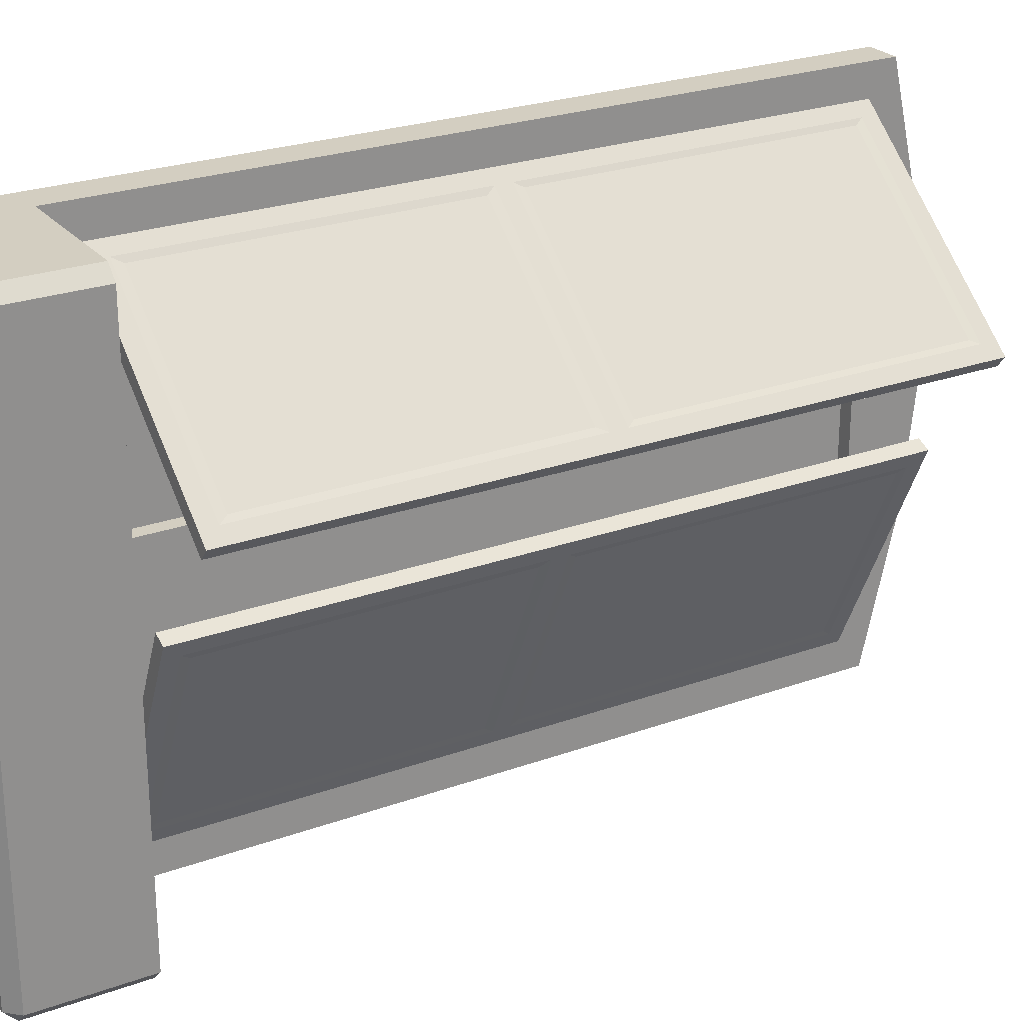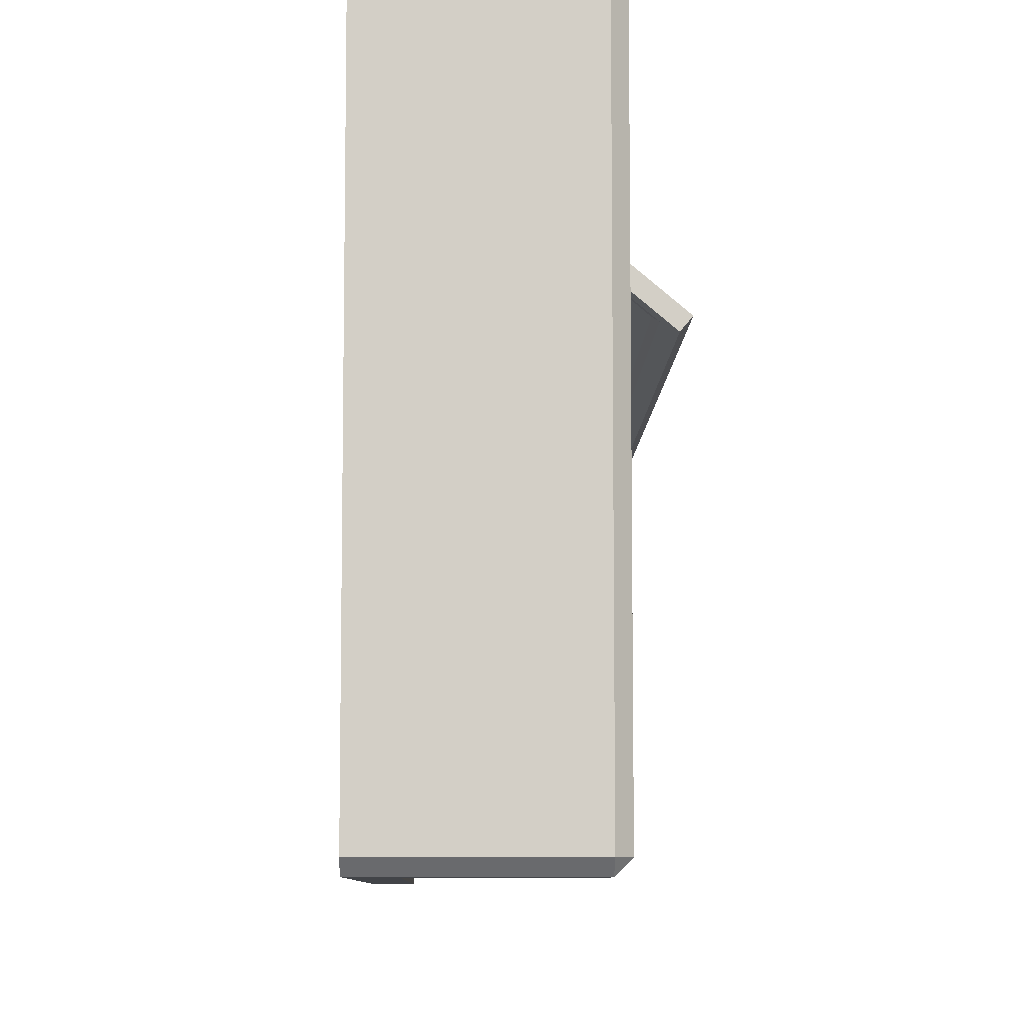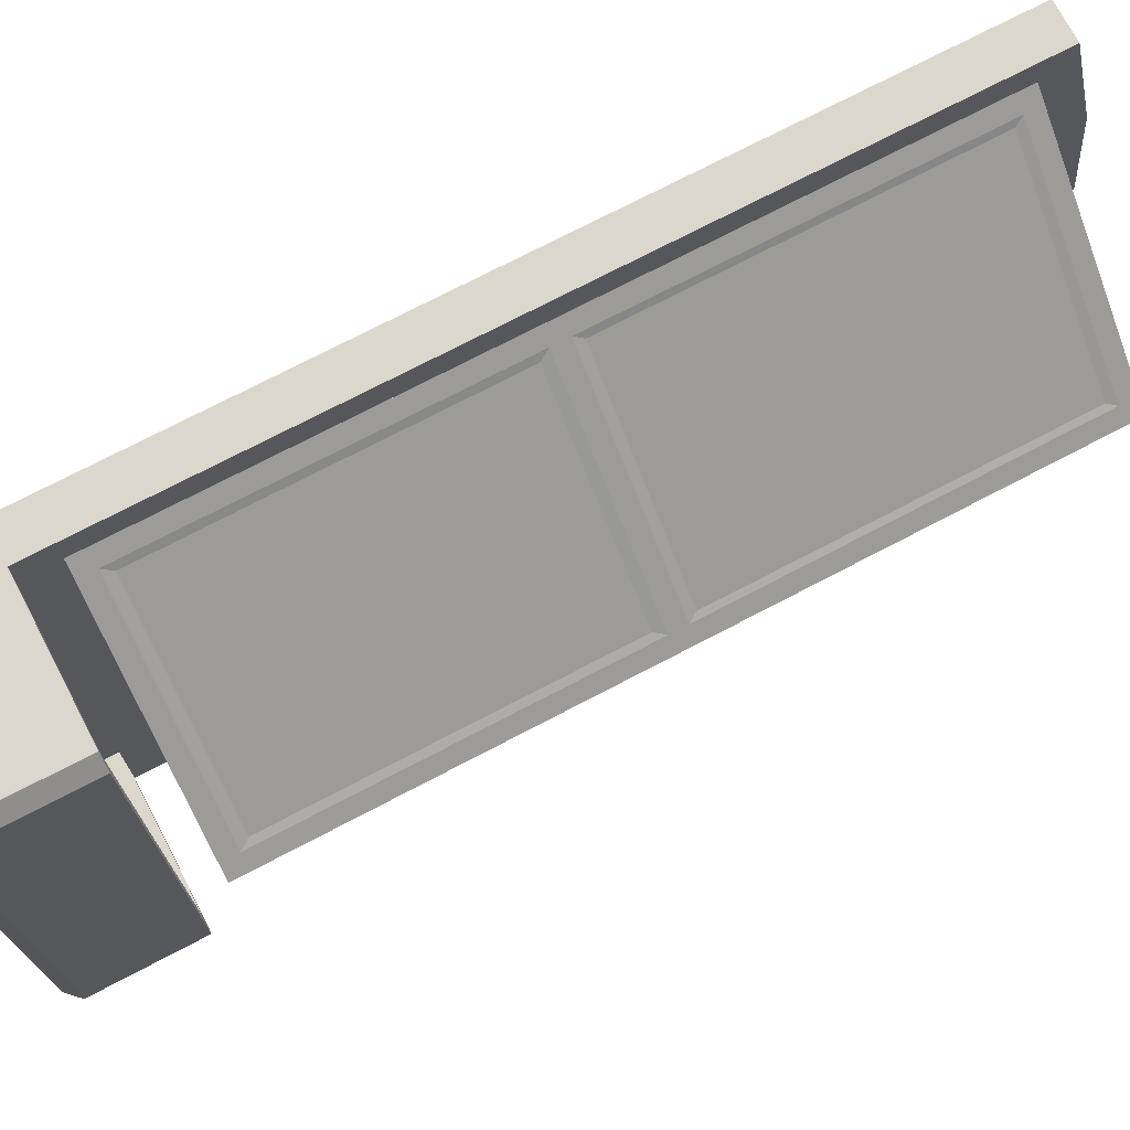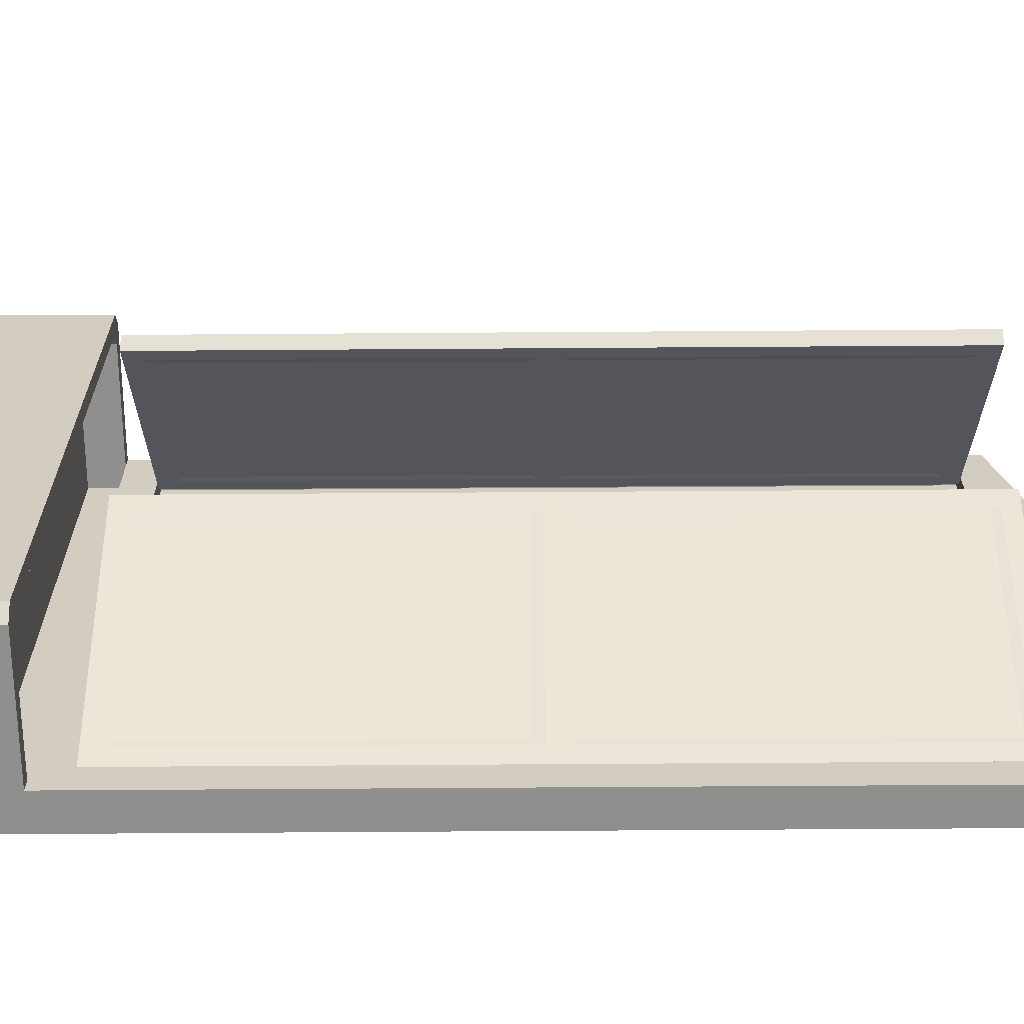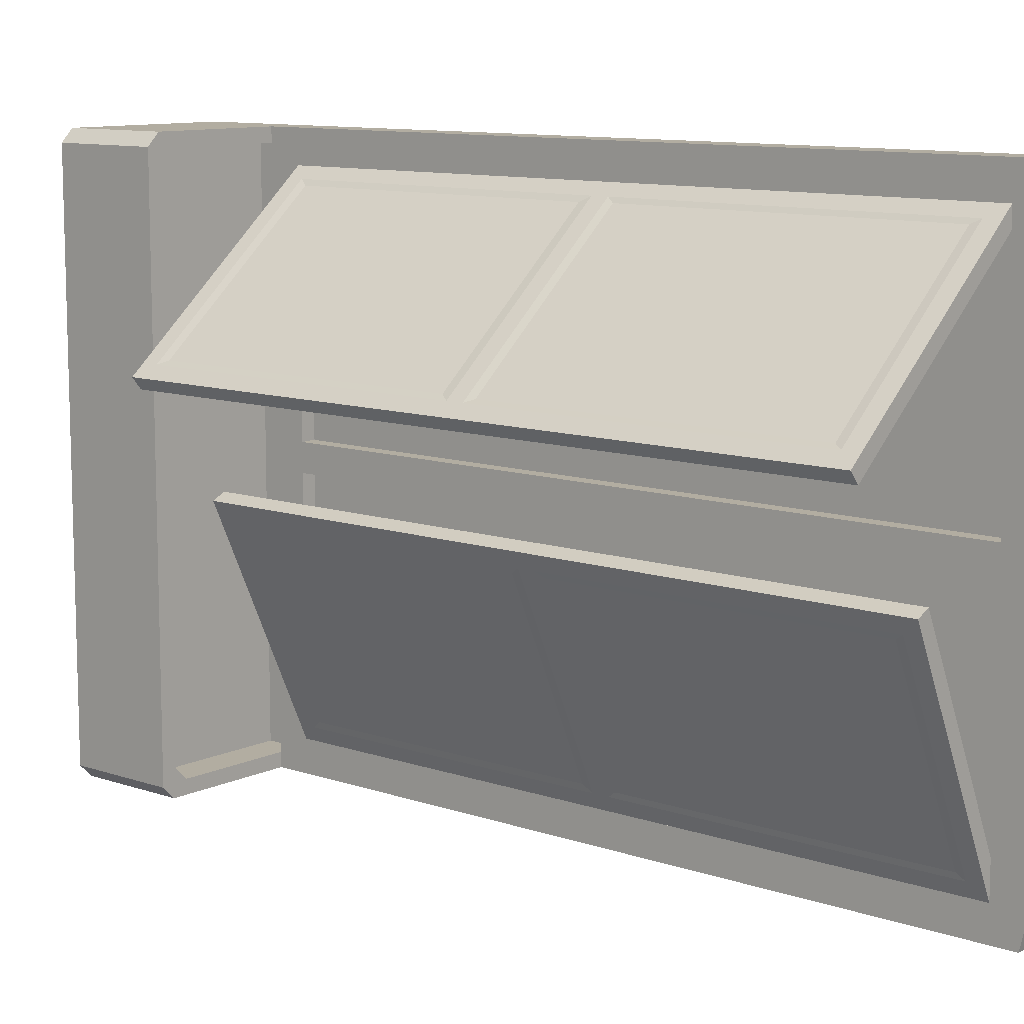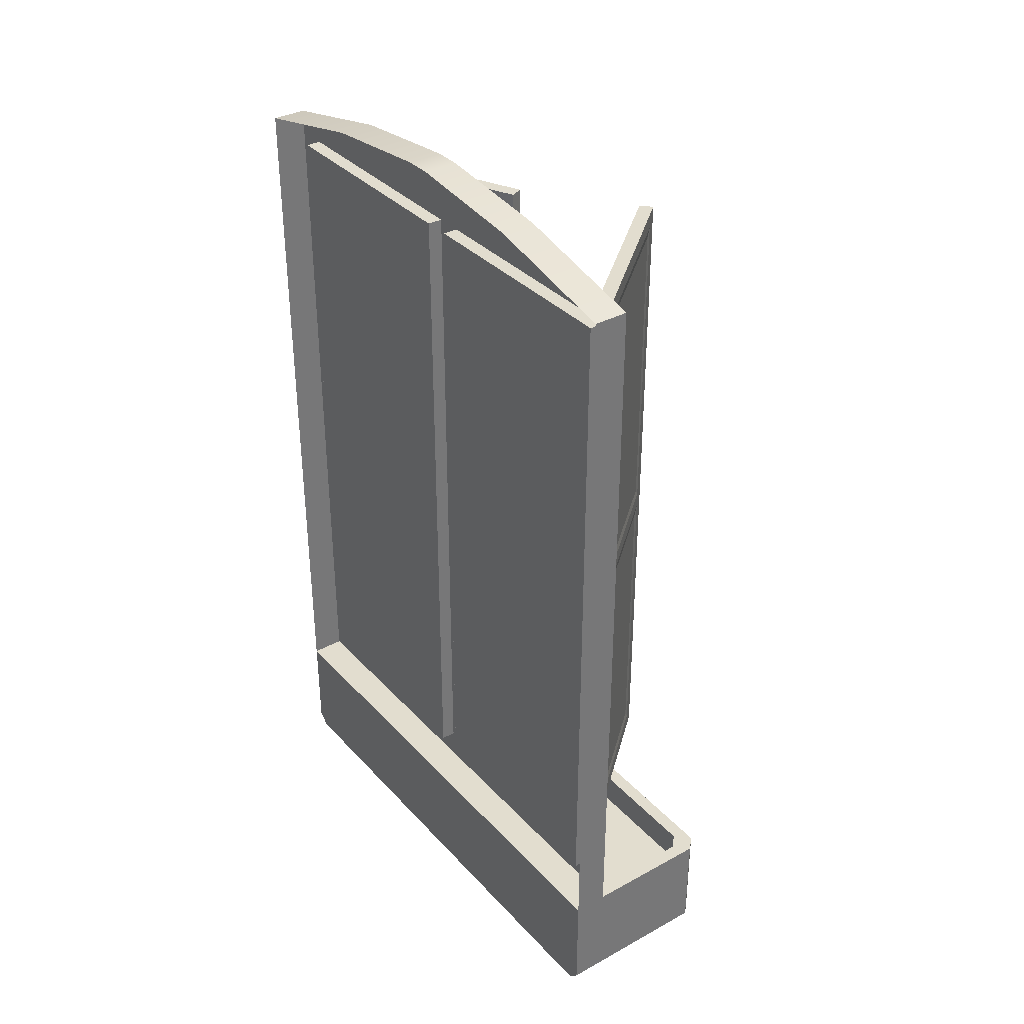
<metadata>
{"format":"obj","ext":"obj","renderer":"f3d","projection":"perspective","resolution":1024,"background":"white","views":[{"elev":25.1,"azim":59.6,"up":"+Z"},{"elev":-8.0,"azim":-1.4,"up":"+Z"},{"elev":73.0,"azim":62.3,"up":"+Z"},{"elev":-65.1,"azim":90.4,"up":"+Z"},{"elev":10.5,"azim":130.6,"up":"+Z"},{"elev":35.0,"azim":-36.0,"up":"+Y"}]}
</metadata>
<code>
g default
v -0.2761 -0.9621 0.7548
v -0.01214 -0.9621 0.5333
v 0.000651 1.212 0.5226
v -0.2761 1.212 0.7548
v 0.3284 -0.9621 0.2475
v 0.3284 1.212 0.2475
v 0.01673 -0.9621 0.5677
v -0.2473 -0.9621 0.7892
v 0.02952 1.212 0.557
v -0.2473 1.212 0.7892
v 0.3573 -0.9621 0.2819
v 0.3573 1.212 0.2819
v 0.2901 -0.9121 0.2797
v -0.01214 -0.9121 0.5333
v 0.000651 1.162 0.5226
v 0.2901 1.162 0.2797
v -0.2378 -0.9121 0.7227
v -0.2378 1.162 0.7227
v 0.01673 -0.9121 0.5677
v -0.2089 -0.9121 0.7571
v 0.02952 1.162 0.557
v -0.2089 1.162 0.7571
v 0.319 -0.9121 0.3141
v 0.319 1.162 0.3141
v 0.02202 0.1248 0.5633
v 0.02172 0.07426 0.5635
v -0.2089 0.07426 0.7571
v -0.2089 0.1248 0.7571
v 0.319 0.1248 0.3141
v 0.319 0.07426 0.3141
v -0.2761 0.07426 0.7548
v -0.2761 0.1248 0.7548
v -0.2473 0.1248 0.7892
v -0.2473 0.07426 0.7892
v 0.3284 0.1248 0.2475
v 0.3284 0.07426 0.2475
v 0.3573 0.07426 0.2819
v 0.3573 0.1248 0.2819
v -0.006833 0.1248 0.5288
v -0.007144 0.07426 0.5291
v 0.2901 0.07426 0.2797
v 0.2901 0.1248 0.2797
v -0.2378 0.1248 0.7227
v -0.2378 0.07426 0.7227
v 0.0292 1.137 0.5538
v 0.02211 0.1498 0.5598
v 0.3032 0.1498 0.3239
v 0.3032 1.137 0.3239
v -0.1965 0.1498 0.7432
v -0.1965 1.137 0.7432
v -0.003394 0.1498 0.5294
v 0.2777 0.1498 0.2935
v 0.00369 1.137 0.5234
v 0.2777 1.137 0.2935
v -0.222 0.1498 0.7128
v -0.222 1.137 0.7128
v 0.01735 -0.8839 0.5636
v -0.1943 -0.8839 0.7412
v 0.02202 0.04611 0.5597
v -0.1943 0.04611 0.7412
v 0.3008 0.04611 0.3257
v 0.3008 -0.8839 0.3257
v 0.2755 -0.8839 0.2956
v -0.007985 -0.8839 0.5334
v -0.003301 0.04611 0.5295
v 0.2755 0.04611 0.2956
v -0.2196 -0.8839 0.711
v -0.2196 0.04611 0.711
g polySurface7 group9
f 1 2 7 8
f 3 4 10 9
f 2 5 11 7
f 6 3 9 12
f 5 2 14 13
f 3 6 16 15
f 2 1 17 14
f 4 3 15 18
f 8 7 19 20
f 9 10 22 21
f 7 11 23 19
f 12 9 21 24
f 25 26 30 29
f 26 25 28 27
f 27 28 33 34
f 29 30 37 38
f 31 32 43 44
f 32 31 34 33
f 35 36 41 42
f 36 35 38 37
f 39 40 44 43
f 40 39 42 41
f 58 57 59 60
f 45 46 47 48
f 4 32 33 10
f 5 36 37 11
f 63 64 65 66
f 64 67 68 65
f 6 35 42 16
f 1 31 44 17
f 10 33 28 22
f 11 37 30 23
f 49 46 45 50
f 61 59 57 62
f 34 31 1 8
f 38 35 6 12
f 52 51 53 54
f 51 55 56 53
f 41 36 5 13
f 43 32 4 18
f 27 34 8 20
f 29 38 12 24
f 25 29 47 46
f 29 24 48 47
f 24 21 45 48
f 28 25 46 49
f 21 22 50 45
f 22 28 49 50
f 42 39 51 52
f 15 16 54 53
f 16 42 52 54
f 39 43 55 51
f 43 18 56 55
f 18 15 53 56
f 20 19 57 58
f 26 27 60 59
f 27 20 58 60
f 30 26 59 61
f 19 23 62 57
f 23 30 61 62
f 13 14 64 63
f 40 41 66 65
f 41 13 63 66
f 14 17 67 64
f 17 44 68 67
f 44 40 65 68
g default
v -0.2946 -0.9621 0.7892
v -0.2946 -0.9621 0.4446
v -0.2946 1.212 0.4279
v -0.2946 1.212 0.7892
v -0.2946 -0.9621 0.04279
v -0.2946 1.212 0.04279
v -0.2946 -0.9621 -0.4446
v -0.2946 -0.9621 -0.7892
v -0.2946 1.212 -0.7892
v -0.2946 1.212 -0.4279
v -0.2946 -0.9621 -0.04279
v -0.2946 1.212 -0.04279
g group9 polySurface12
f 69 70 71 72
f 70 73 74 71
f 75 76 77 78
f 79 75 78 80
g default
v -0.3573 -1.062 0.8892
v -0.2473 -1.062 0.8892
v -0.3573 1.291 0.8892
v -0.2473 1.291 0.8892
v -0.3573 1.291 -0.8892
v -0.2473 1.291 -0.8892
v -0.3573 -1.062 -0.8892
v -0.2473 -1.062 -0.8892
v -0.3573 1.393 0.4446
v -0.2473 1.393 0.4446
v -0.2473 -1.062 0.4446
v -0.3573 -1.062 0.4446
v -0.3573 1.393 -0.4446
v -0.2473 1.393 -0.4446
v -0.2473 -1.062 -0.4446
v -0.3573 -1.062 -0.4446
v -0.2473 1.212 -0.4279
v -0.2473 -0.9621 -0.4446
v -0.2473 -0.9621 -0.7892
v -0.2473 1.212 -0.7892
v -0.2473 -0.9621 0.4446
v -0.2473 -0.9621 0.7892
v -0.2473 1.212 0.4279
v -0.2473 1.212 0.7892
v -0.2946 -0.9621 -0.7892
v -0.2946 -0.9621 -0.4446
v -0.2946 1.212 -0.7892
v -0.2946 1.212 -0.4279
v -0.2946 -0.9621 0.4446
v -0.2946 -0.9621 0.7892
v -0.2946 1.212 0.7892
v -0.2946 1.212 0.4279
v -0.3573 1.437 0.04279
v -0.3573 1.437 -0.04279
v -0.2473 1.437 -0.04279
v -0.2473 1.437 0.04279
v -0.2473 -1.062 0.04279
v -0.2473 -1.062 -0.04279
v -0.3573 -1.062 -0.04279
v -0.3573 -1.062 0.04279
v -0.2473 -0.9621 0.04279
v -0.2473 -0.9621 -0.04279
v -0.2473 1.212 -0.04279
v -0.2473 1.212 0.04279
v -0.2946 -0.9621 0.04279
v -0.2946 -0.9621 -0.04279
v -0.2946 1.212 -0.04279
v -0.2946 1.212 0.04279
g group9 polySurface13
f 81 82 84 83
f 93 94 86 85
f 85 86 88 87
f 87 88 95 96
f 83 84 90 89
f 92 91 82 81
f 95 88 99 98
f 88 86 100 99
f 86 94 97 100
f 82 91 101 102
f 90 84 104 103
f 84 82 102 104
f 98 99 105 106
f 99 100 107 105
f 100 97 108 107
f 102 101 109 110
f 103 104 111 112
f 104 102 110 111
f 114 113 116 115
f 115 116 124 123
f 117 118 122 121
f 118 117 120 119
f 89 90 116 113
f 120 117 91 92
f 114 115 94 93
f 96 95 118 119
f 91 117 121 101
f 116 90 103 124
f 118 95 98 122
f 94 115 123 97
f 101 121 125 109
f 124 103 112 128
f 122 98 106 126
f 97 123 127 108
f 127 123 122 126
f 123 124 121 122
f 124 128 125 121
g default
v -0.288 -0.9621 -0.7702
v -0.1423 -0.9621 -0.4579
v -0.1353 1.212 -0.4428
v -0.288 1.212 -0.7702
v 0.04558 -0.9621 -0.05496
v 0.04558 1.212 -0.05496
v -0.1016 -0.9621 -0.4769
v -0.2473 -0.9621 -0.7892
v -0.09456 1.212 -0.4618
v -0.2473 1.212 -0.7892
v 0.08628 -0.9621 -0.07394
v 0.08628 1.212 -0.07394
v 0.02445 -0.9121 -0.1003
v -0.1423 -0.9121 -0.4579
v -0.1353 1.162 -0.4428
v 0.02445 1.162 -0.1003
v -0.2668 -0.9121 -0.7249
v -0.2668 1.162 -0.7249
v -0.1016 -0.9121 -0.4769
v -0.2261 -0.9121 -0.7439
v -0.09456 1.162 -0.4618
v -0.2261 1.162 -0.7439
v 0.06515 -0.9121 -0.1193
v 0.06515 1.162 -0.1193
v -0.0987 0.1248 -0.4706
v -0.09887 0.07426 -0.471
v -0.2261 0.07426 -0.7439
v -0.2261 0.1248 -0.7439
v 0.06515 0.1248 -0.1193
v 0.06515 0.07426 -0.1193
v -0.288 0.07426 -0.7702
v -0.288 0.1248 -0.7702
v -0.2473 0.1248 -0.7892
v -0.2473 0.07426 -0.7892
v 0.04558 0.1248 -0.05496
v 0.04558 0.07426 -0.05496
v 0.08628 0.07426 -0.07394
v 0.08628 0.1248 -0.07394
v -0.1394 0.1248 -0.4516
v -0.1396 0.07426 -0.452
v 0.02445 0.07426 -0.1003
v 0.02445 0.1248 -0.1003
v -0.2668 0.1248 -0.7249
v -0.2668 0.07426 -0.7249
v -0.09617 1.137 -0.459
v -0.1001 0.1498 -0.4674
v 0.05501 0.1498 -0.1348
v 0.05501 1.137 -0.1348
v -0.2207 0.1498 -0.7261
v -0.2207 1.137 -0.7261
v -0.1361 0.1498 -0.4507
v 0.01904 0.1498 -0.1181
v -0.1321 1.137 -0.4423
v 0.01904 1.137 -0.1181
v -0.2567 0.1498 -0.7093
v -0.2567 1.137 -0.7093
v -0.1028 -0.8839 -0.4729
v -0.2195 -0.8839 -0.7233
v -0.1002 0.04611 -0.4674
v -0.2195 0.04611 -0.7233
v 0.05359 0.04611 -0.1375
v 0.05359 -0.8839 -0.1375
v 0.01787 -0.8839 -0.1209
v -0.1385 -0.8839 -0.4563
v -0.1359 0.04611 -0.4507
v 0.01787 0.04611 -0.1209
v -0.2553 -0.8839 -0.7066
v -0.2553 0.04611 -0.7066
g group9 polySurface14
f 129 136 135 130
f 131 137 138 132
f 130 135 139 133
f 134 140 137 131
f 133 141 142 130
f 131 143 144 134
f 130 142 145 129
f 132 146 143 131
f 136 148 147 135
f 137 149 150 138
f 135 147 151 139
f 140 152 149 137
f 153 157 158 154
f 154 155 156 153
f 155 162 161 156
f 157 166 165 158
f 159 172 171 160
f 160 161 162 159
f 163 170 169 164
f 164 165 166 163
f 167 171 172 168
f 168 169 170 167
f 186 188 187 185
f 173 176 175 174
f 132 138 161 160
f 133 139 165 164
f 191 194 193 192
f 192 193 196 195
f 134 144 170 163
f 129 145 172 159
f 138 150 156 161
f 139 151 158 165
f 177 178 173 174
f 189 190 185 187
f 162 136 129 159
f 166 140 134 163
f 180 182 181 179
f 179 181 184 183
f 169 141 133 164
f 171 146 132 160
f 155 148 136 162
f 157 152 140 166
f 153 174 175 157
f 157 175 176 152
f 152 176 173 149
f 156 177 174 153
f 149 173 178 150
f 150 178 177 156
f 170 180 179 167
f 143 181 182 144
f 144 182 180 170
f 167 179 183 171
f 171 183 184 146
f 146 184 181 143
f 148 186 185 147
f 154 187 188 155
f 155 188 186 148
f 158 189 187 154
f 147 185 190 151
f 151 190 189 158
f 141 191 192 142
f 168 193 194 169
f 169 194 191 141
f 142 192 195 145
f 145 195 196 172
f 172 196 193 168
g default
v -0.3573 -1.062 0.8892
v -0.3573 -1.062 -0.8892
v -0.3117 -1.062 0.8451
v -0.3117 -1.062 -0.8451
v -0.3117 -1.17 0.8451
v -0.3117 -1.17 -0.8451
v -0.3573 -1.437 0.8517
v -0.3573 -1.4 0.8892
v 0.1954 -1.4 0.8517
v 0.1579 -1.4 0.8892
v 0.1579 -1.437 0.8517
v -0.3573 -1.437 -0.8517
v -0.3573 -1.4 -0.8892
v 0.1579 -1.437 -0.8517
v 0.1579 -1.4 -0.8892
v 0.1954 -1.4 -0.8517
v 0.1579 -1.062 0.8892
v 0.1954 -1.062 0.8517
v 0.1954 -1.062 -0.8517
v 0.1579 -1.062 -0.8892
v 0.1123 -1.062 0.8451
v 0.1498 -1.062 0.8075
v 0.1498 -1.062 -0.8075
v 0.1123 -1.062 -0.8451
v 0.1498 -1.17 0.8075
v 0.1123 -1.17 0.8451
v 0.1123 -1.17 -0.8451
v 0.1498 -1.17 -0.8075
g group9 pCube118
f 201 222 221 224 223 202
f 198 197 199 200
f 200 199 201 202
f 209 208 203 204 197 198
f 204 203 207 206
f 205 207 210 212
f 206 205 214 213
f 208 209 211 210
f 212 211 216 215
f 213 214 218 217
f 215 216 220 219
f 217 218 221 222
f 219 220 223 224
f 204 206 213 197
f 198 216 211 209
f 208 210 207 203
f 205 212 215 214
f 197 213 217 199
f 214 215 219 218
f 216 198 200 220
f 199 217 222 201
f 218 219 224 221
f 220 200 202 223
f 205 206 207
f 210 211 212

</code>
